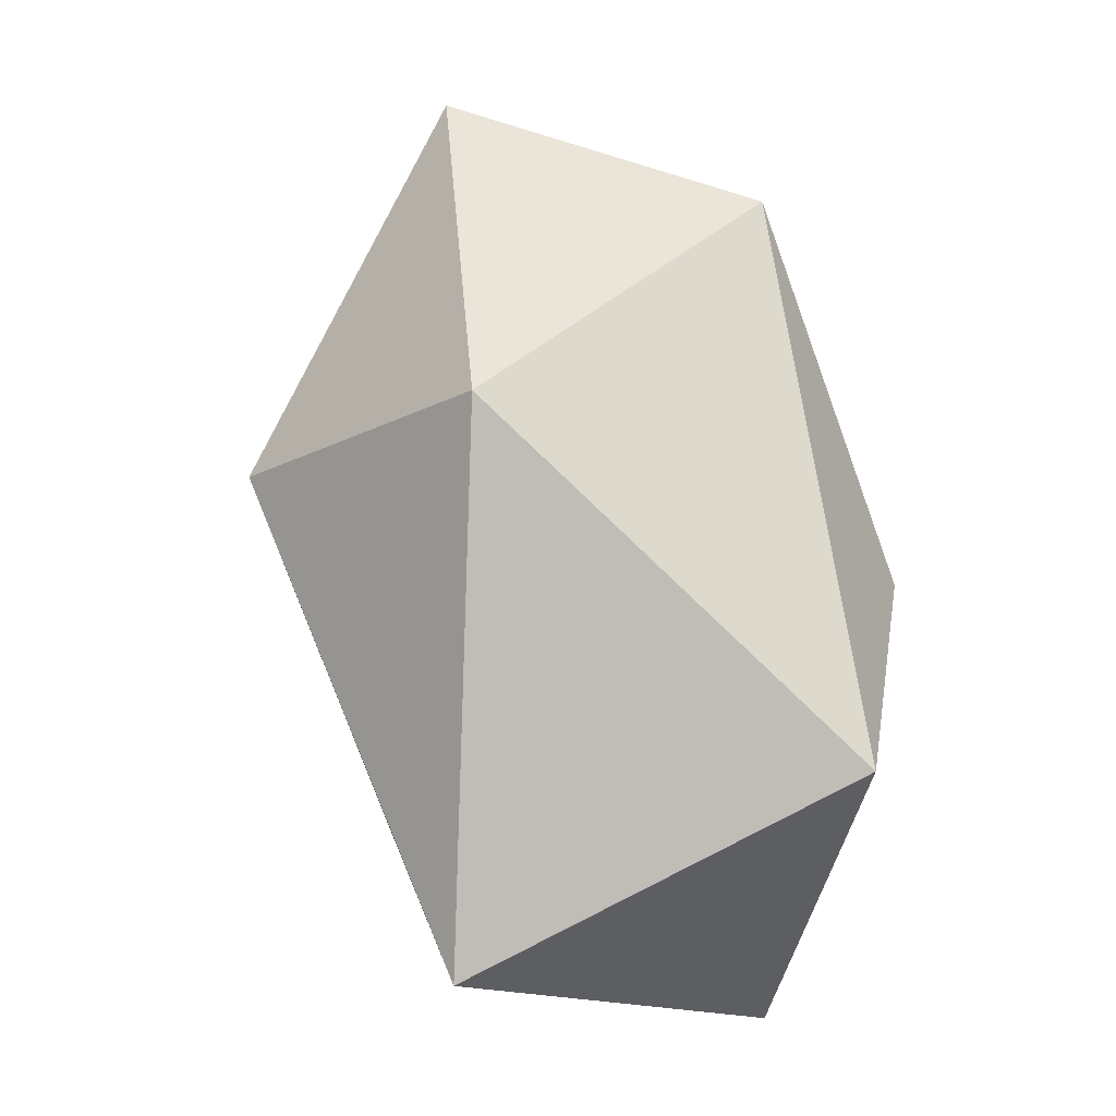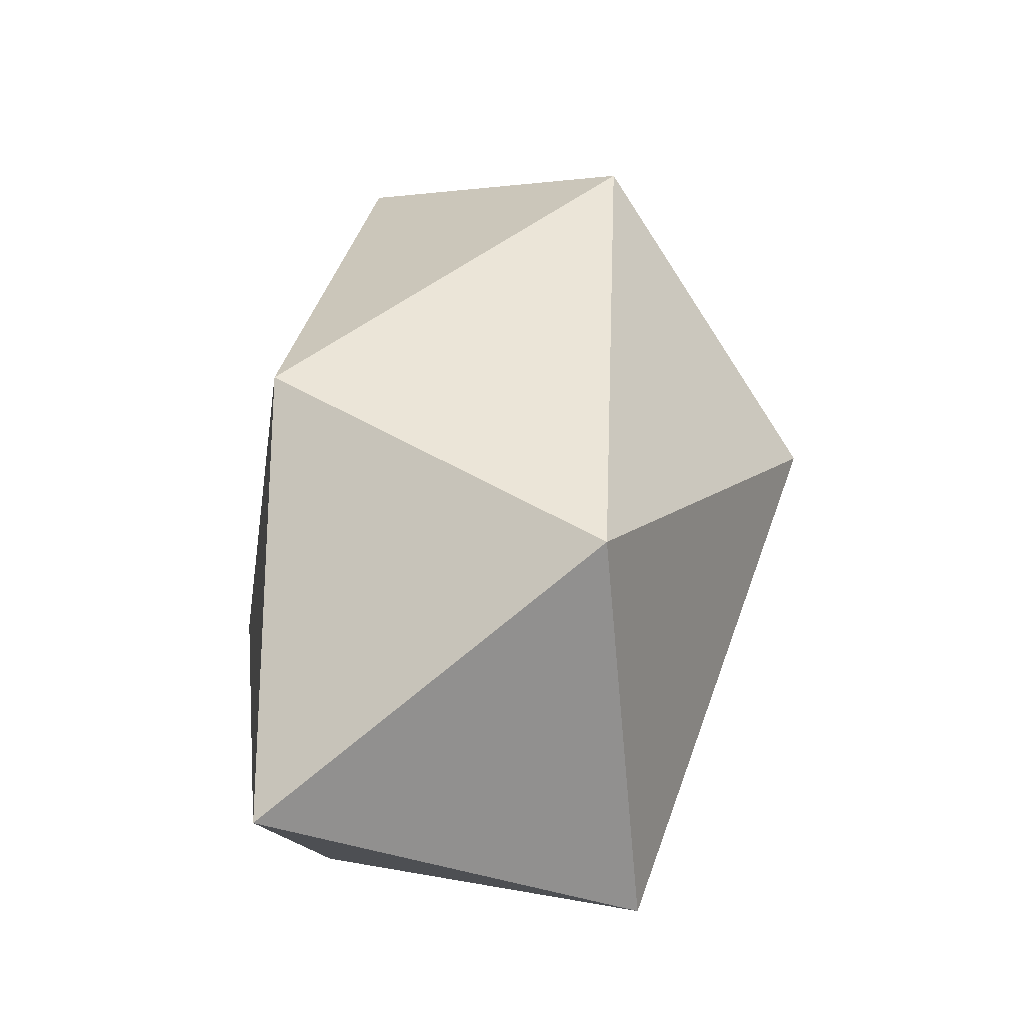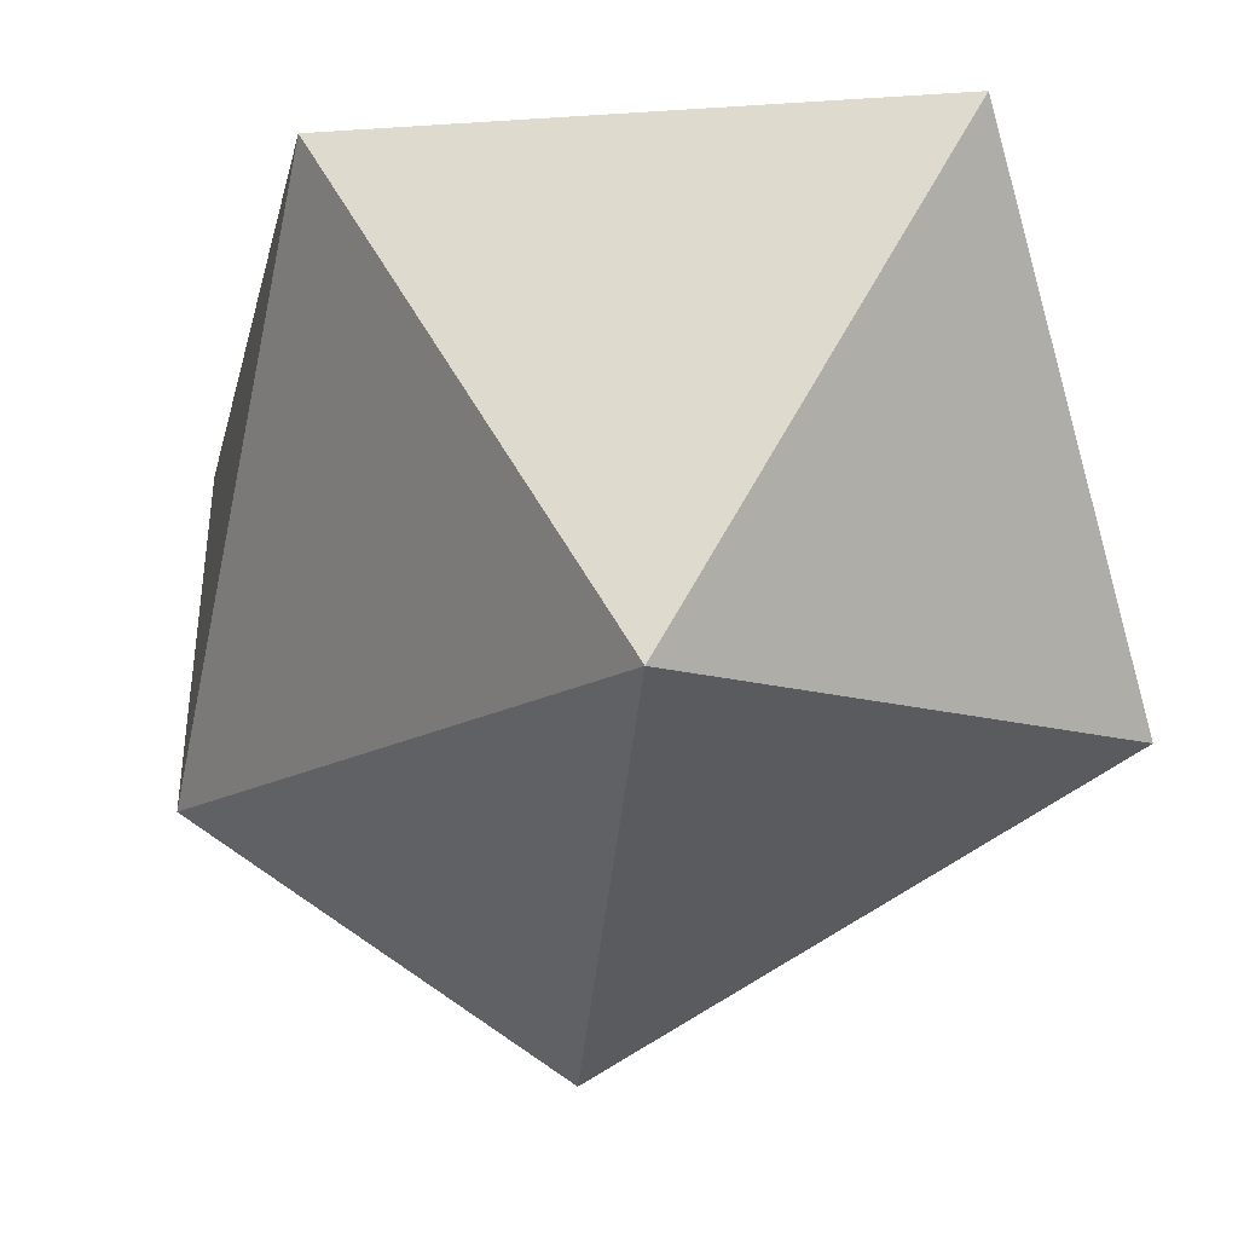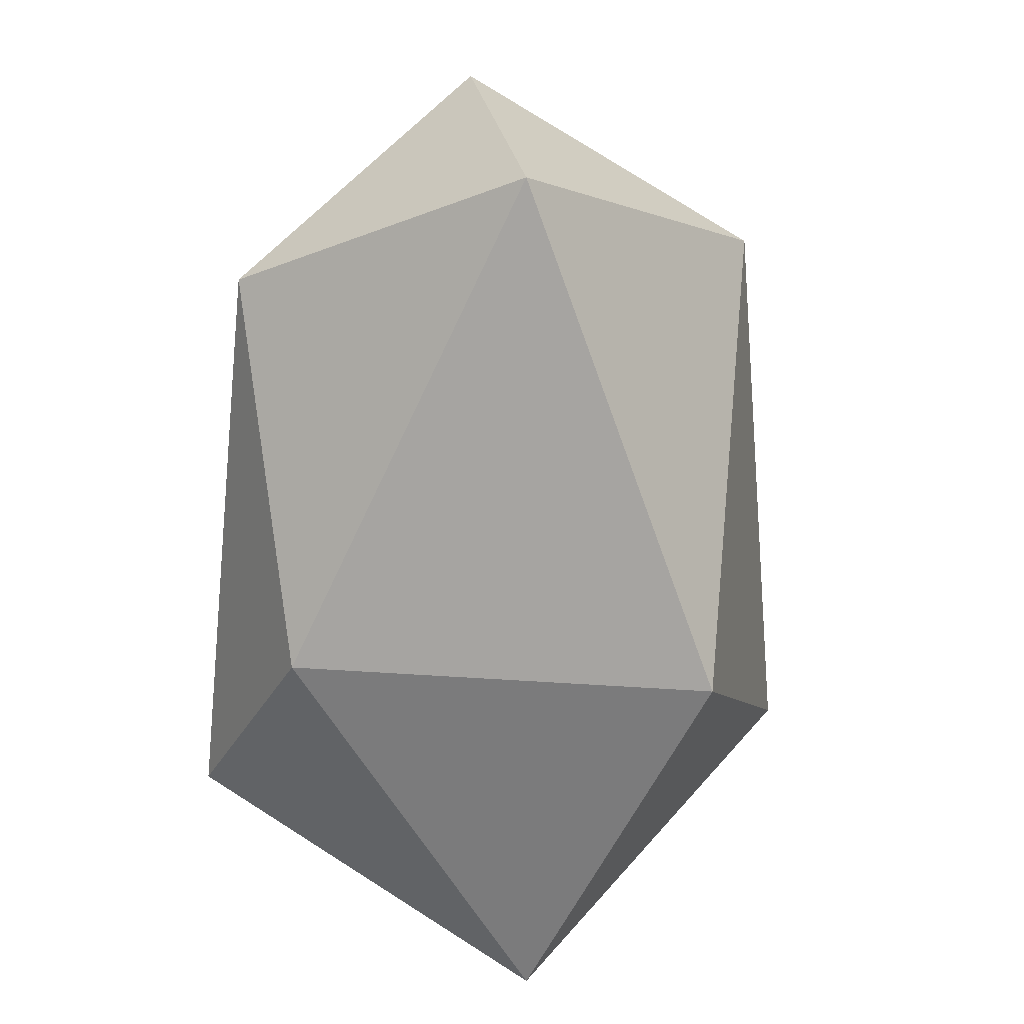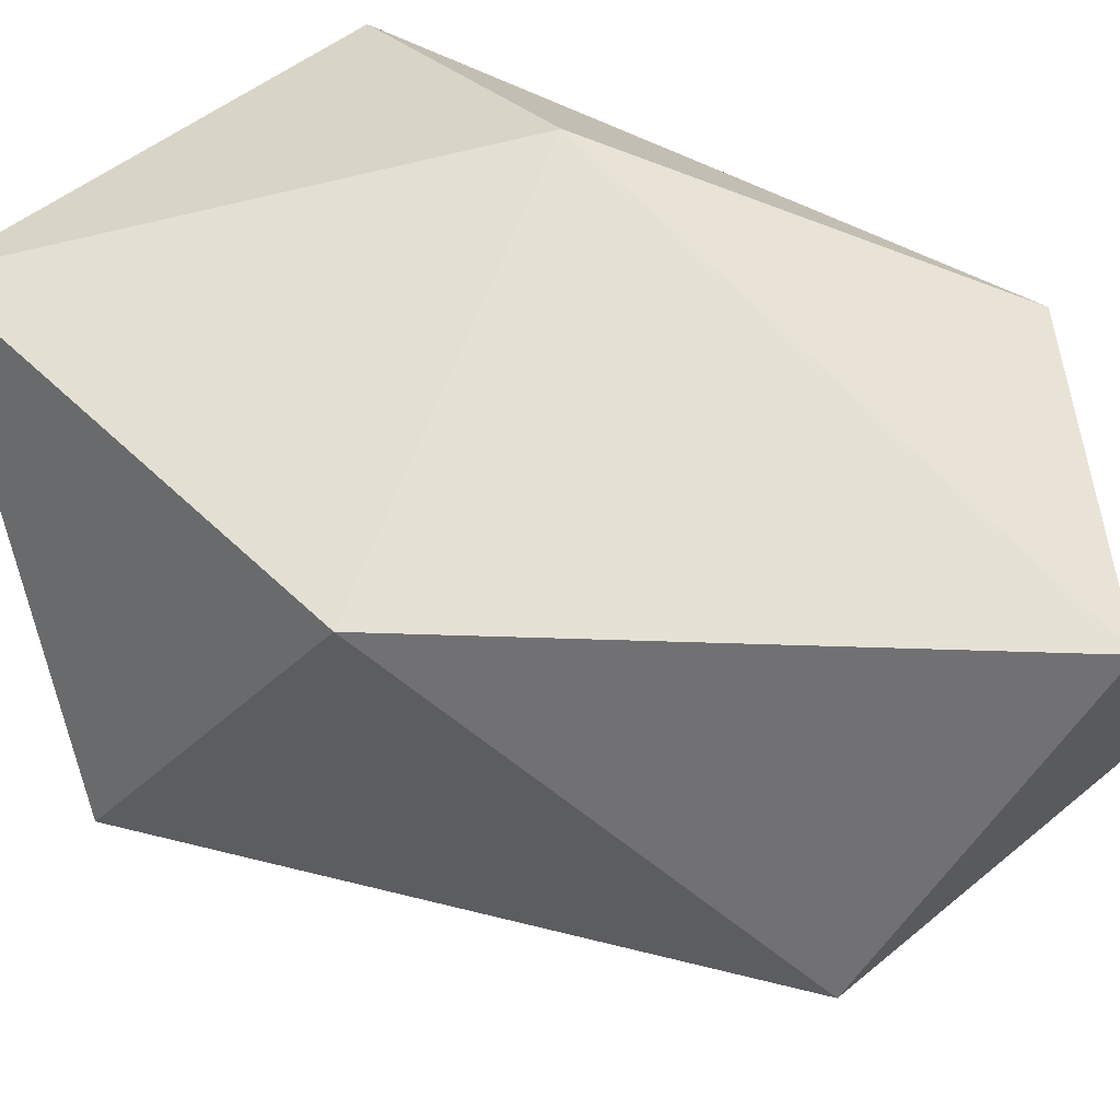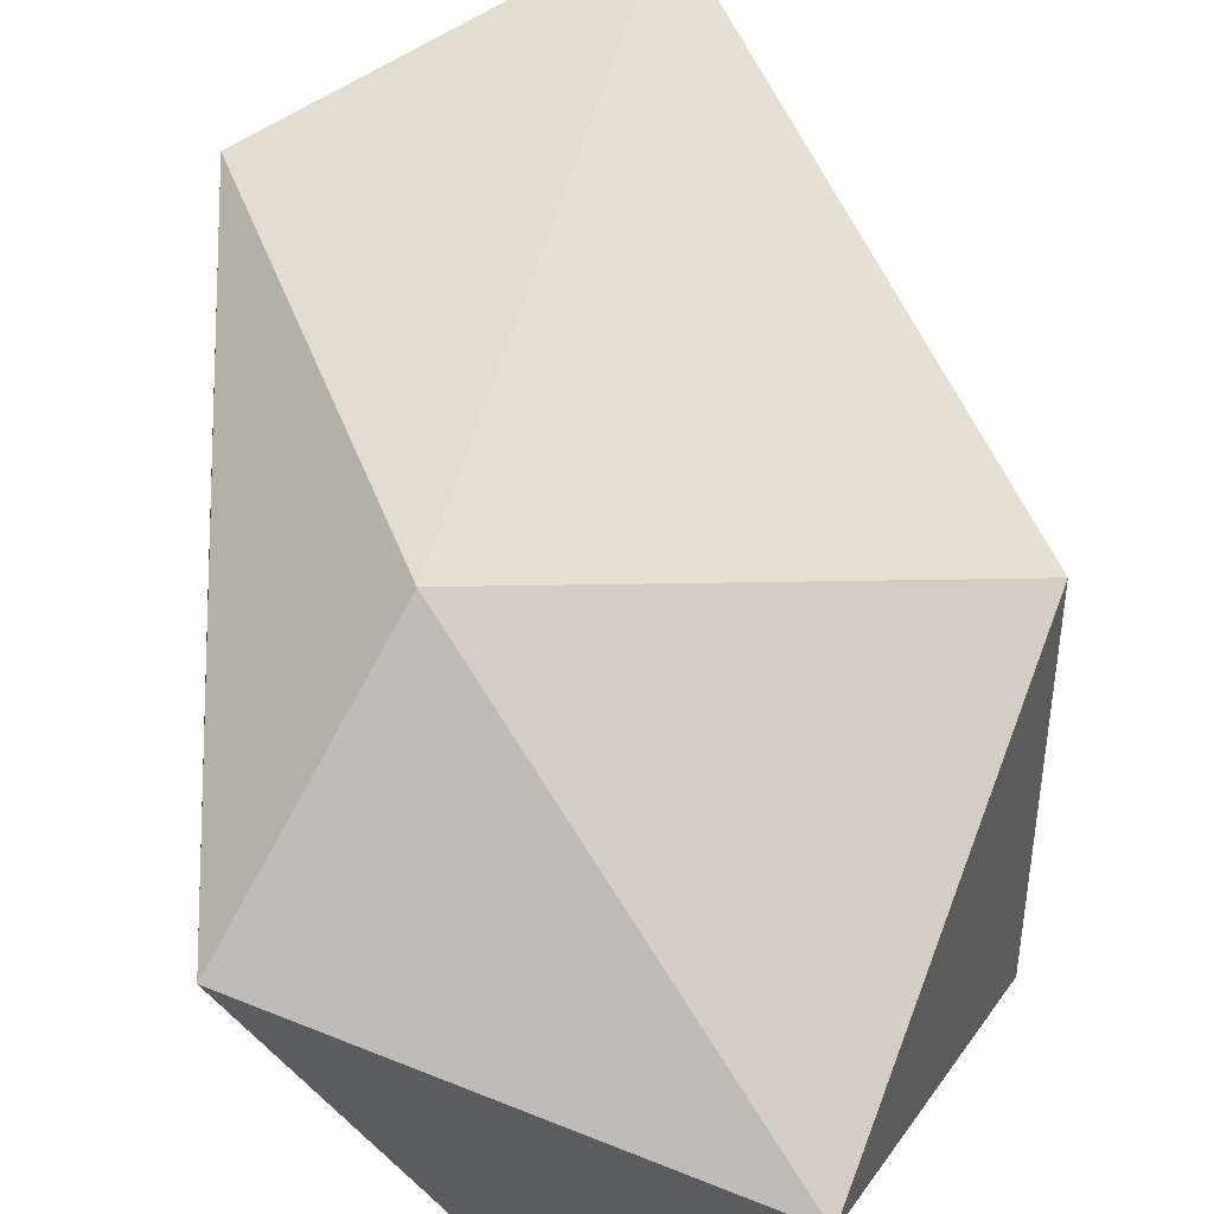
<metadata>
{"format":"obj","ext":"obj","renderer":"f3d","projection":"perspective","resolution":1024,"background":"white","views":[{"elev":-17.1,"azim":-101.1,"up":"+Y"},{"elev":-39.0,"azim":95.9,"up":"+Y"},{"elev":-11.2,"azim":-14.8,"up":"+Z"},{"elev":27.7,"azim":20.8,"up":"+Y"},{"elev":47.3,"azim":111.3,"up":"+Z"},{"elev":78.2,"azim":-4.1,"up":"+Z"}]}
</metadata>
<code>
g default
v -0.1094 0.1124 -1.494
v 0.7656 1.032 -0.7977
v -0.4437 1.601 -0.7977
v -1.191 0.1124 -0.7977
v -0.4575 -1.851 -0.7245
v 1.009 -1.161 -0.7245
v 1.073 -0.3005 0.5332
v 0.2248 1.601 0.3284
v -0.9845 1.032 0.3284
v -1.113 -1.161 0.6413
v 0.3532 -1.851 0.6413
v -0.5193 -0.3005 0.9501
g pPlatonic1
f 1 3 2
f 1 4 3
f 1 5 4
f 1 6 5
f 1 2 6
f 2 3 8
f 3 4 9
f 4 5 10
f 5 6 11
f 6 2 7
f 2 8 7
f 3 9 8
f 4 10 9
f 5 11 10
f 6 7 11
f 7 8 12
f 8 9 12
f 9 10 12
f 10 11 12
f 11 7 12

</code>
